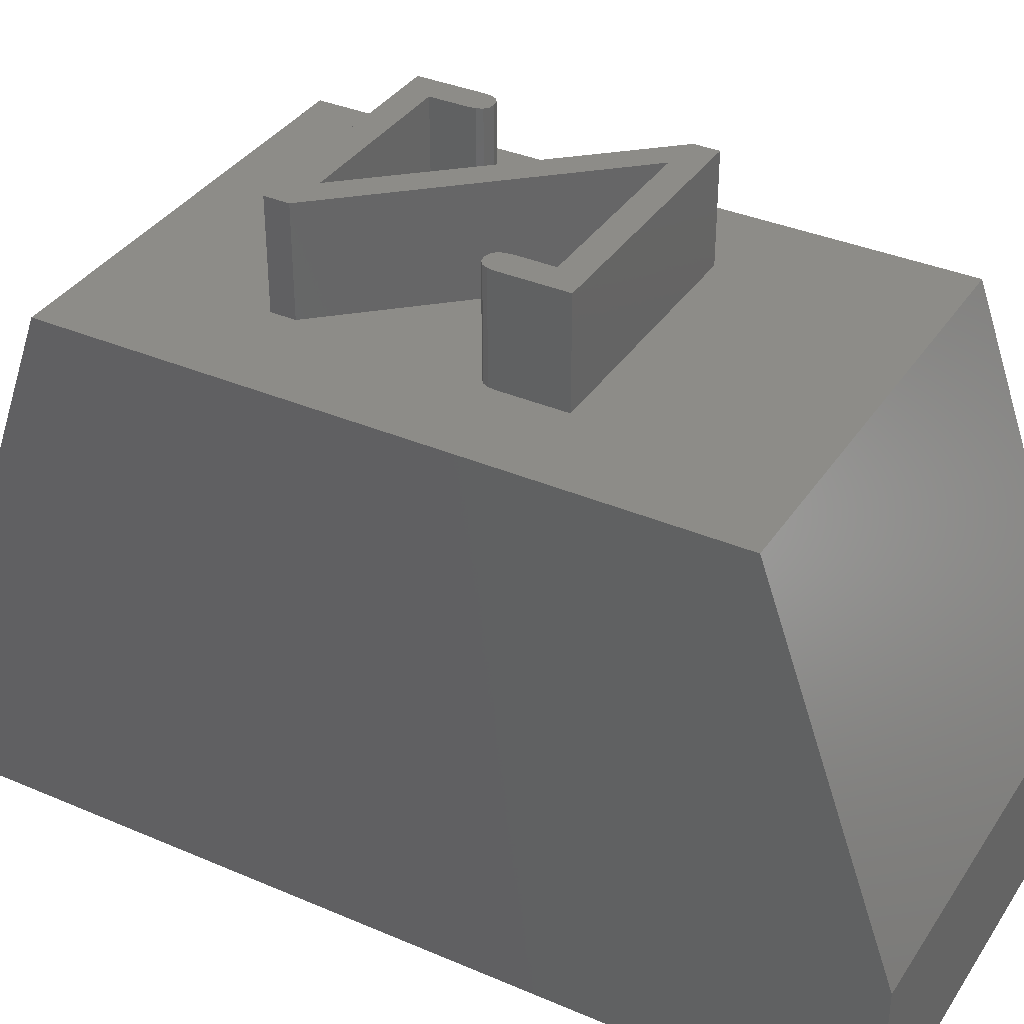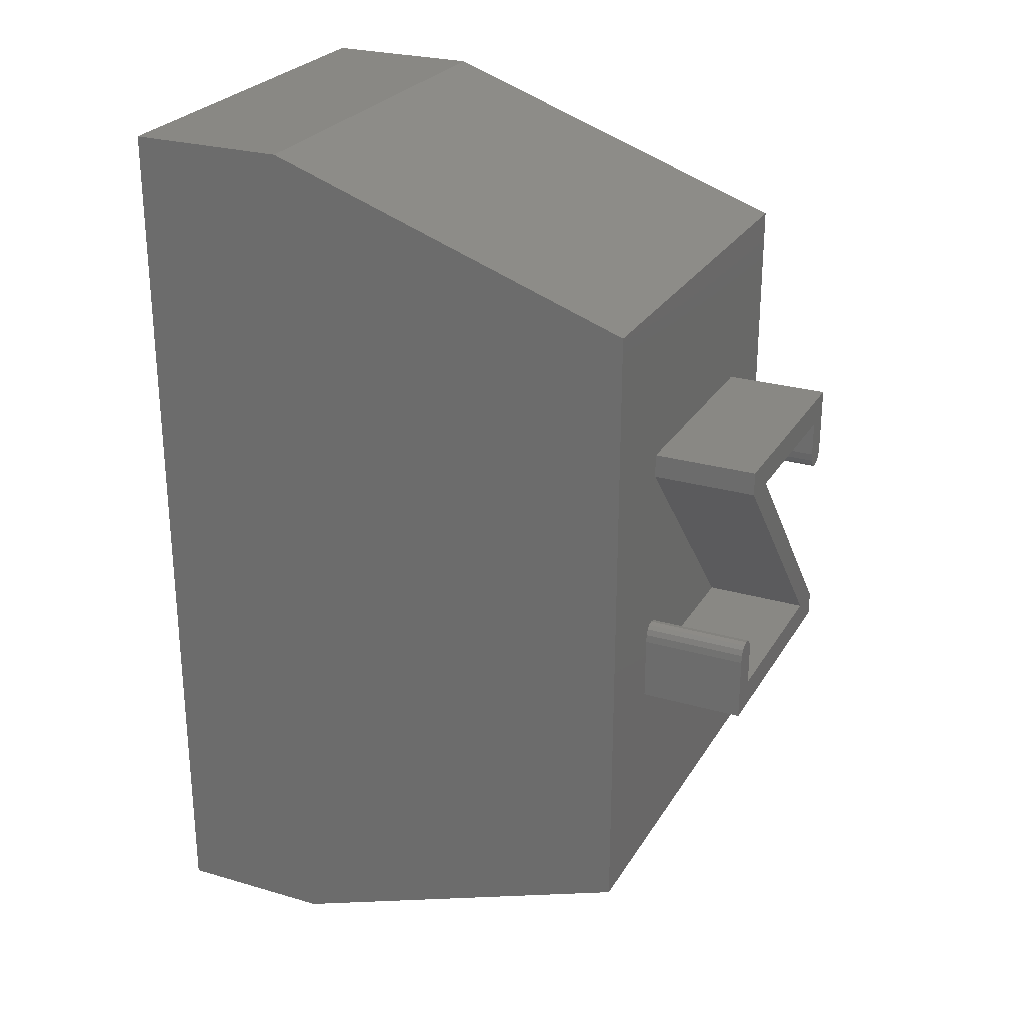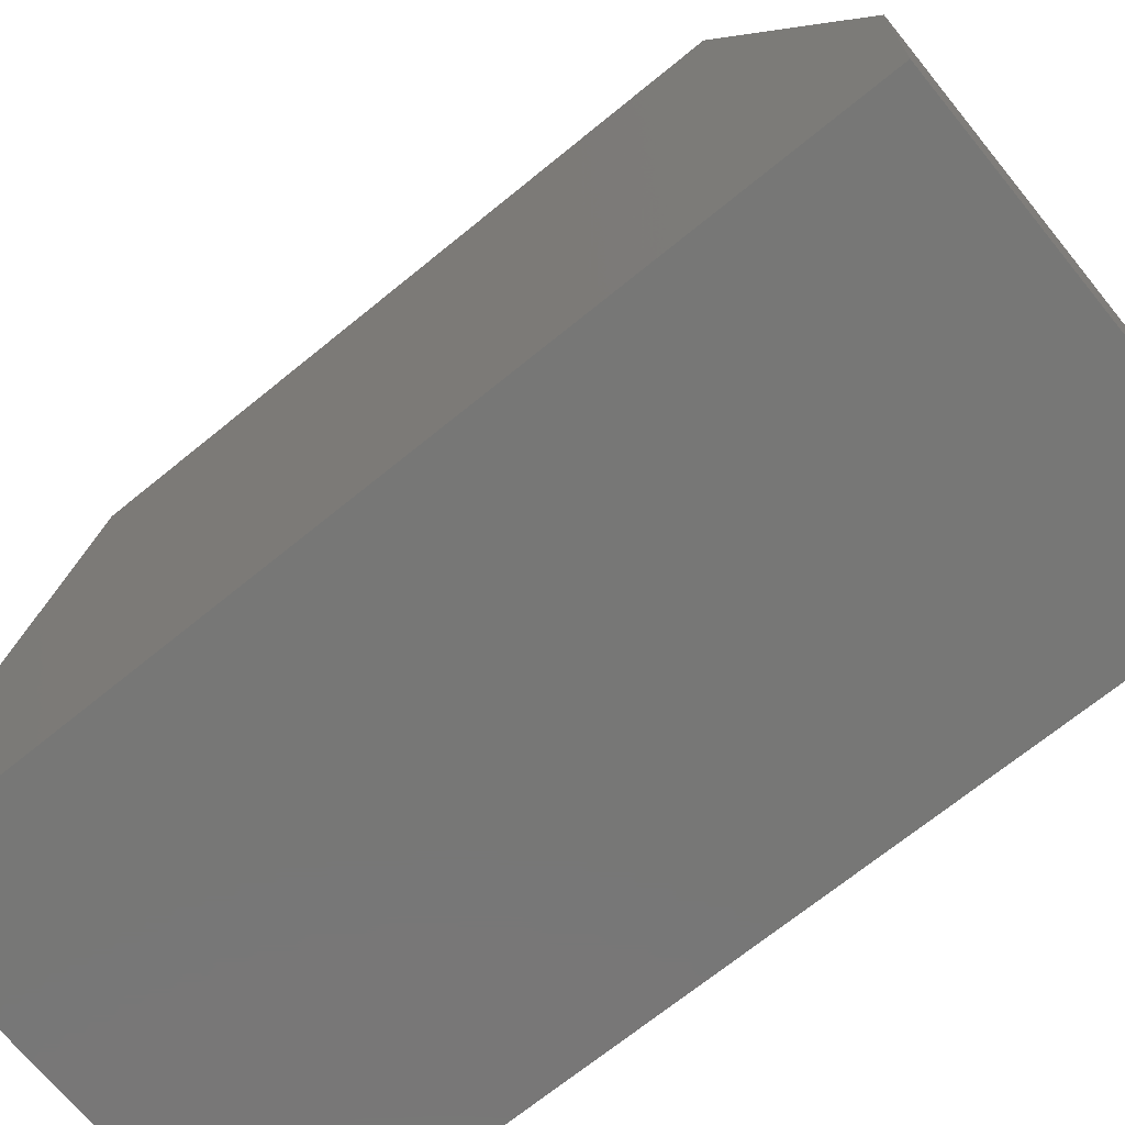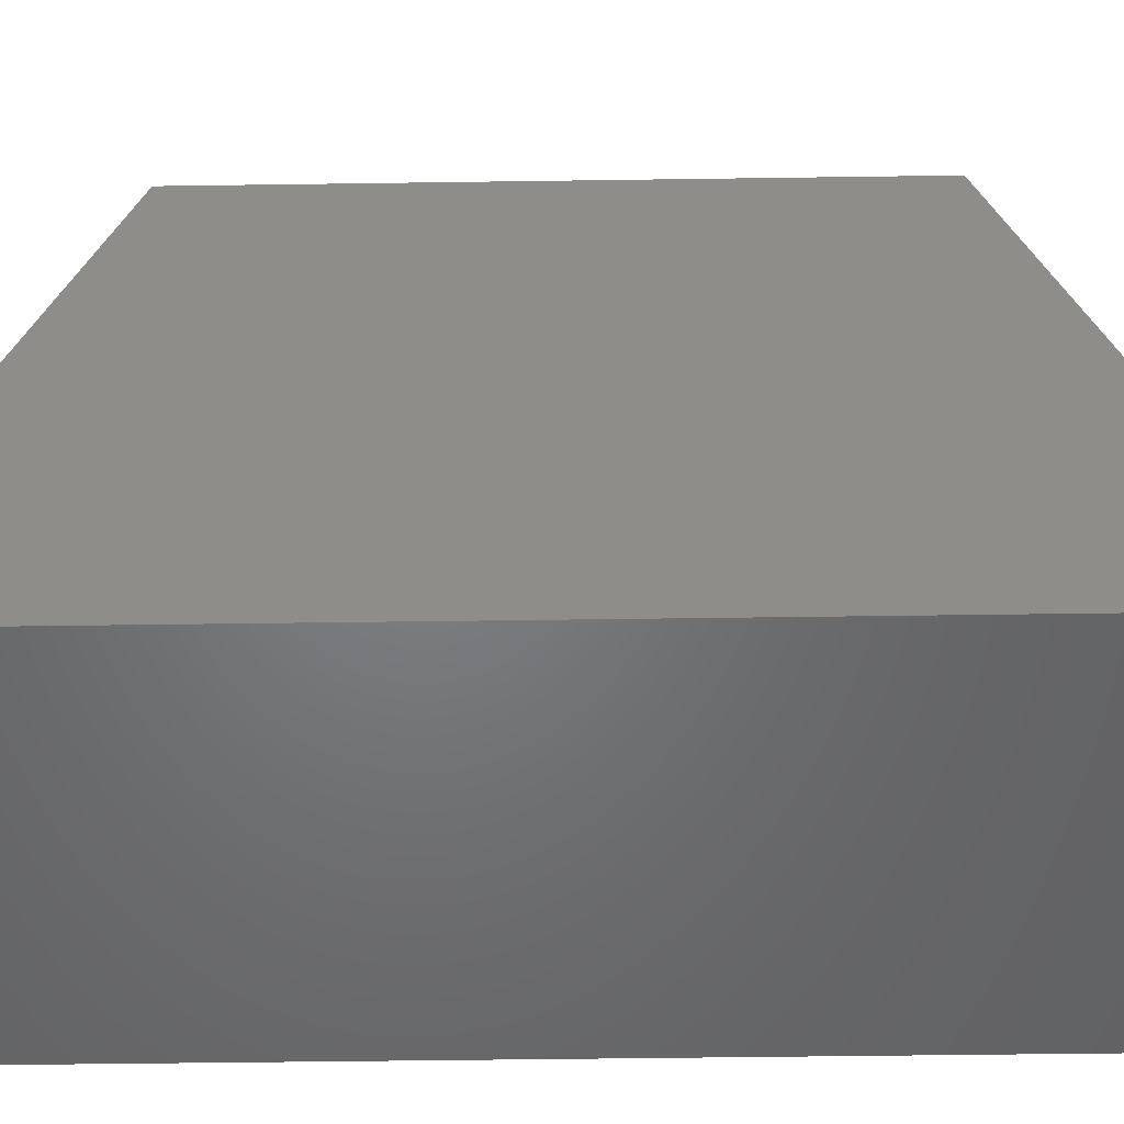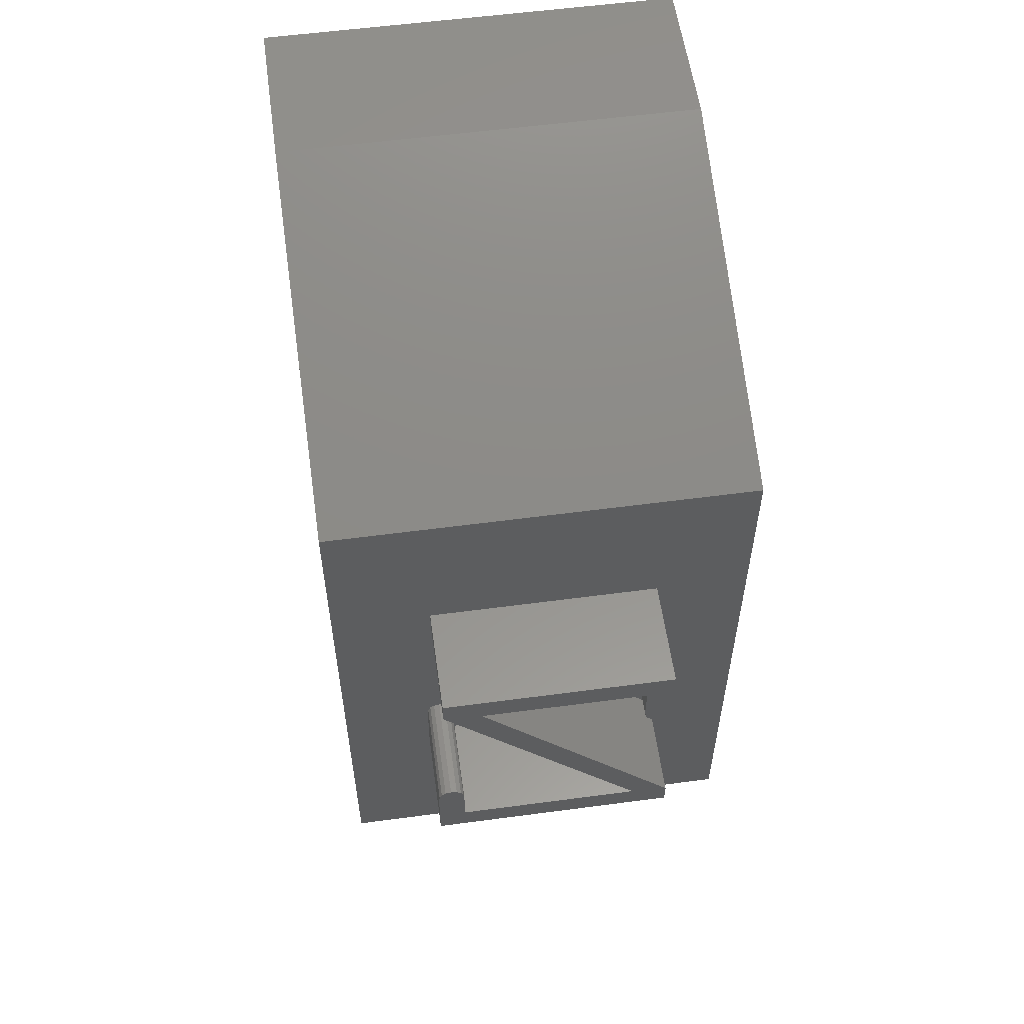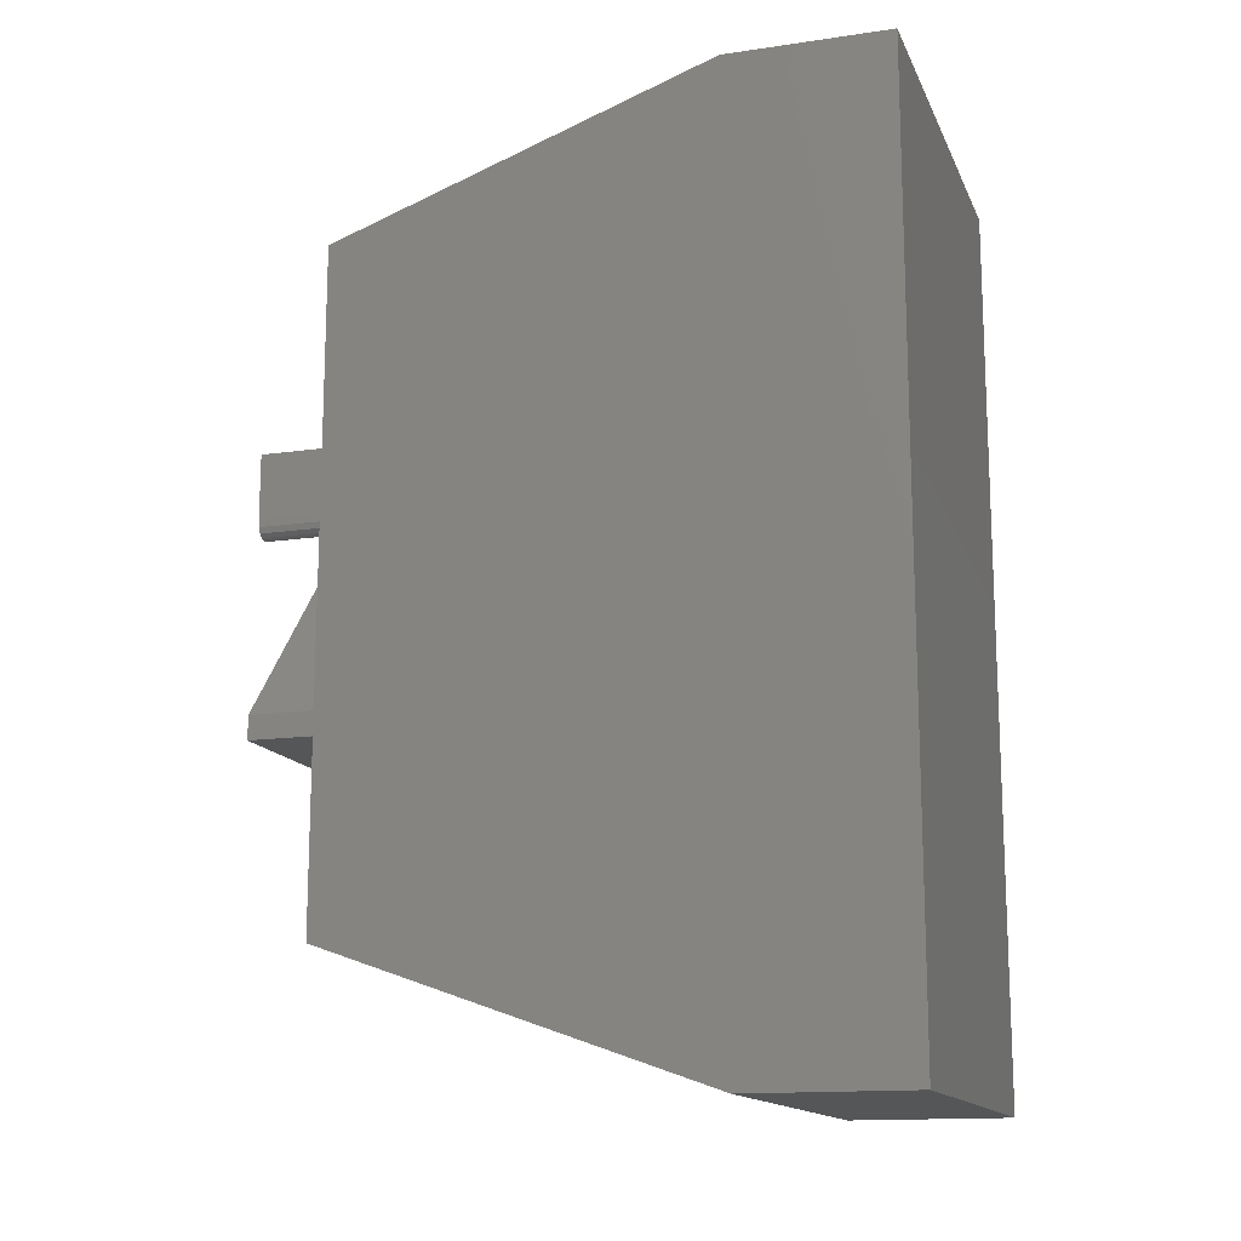
<metadata>
{"format":"stl","ext":"stl","renderer":"f3d","projection":"perspective","resolution":1024,"background":"white","views":[{"elev":36.1,"azim":-60.7,"up":"+Z"},{"elev":26.0,"azim":-65.3,"up":"+Y"},{"elev":-69.8,"azim":129.2,"up":"+Z"},{"elev":-50.7,"azim":-89.1,"up":"+Z"},{"elev":57.1,"azim":-7.9,"up":"+Y"},{"elev":-14.5,"azim":107.6,"up":"+Y"}]}
</metadata>
<code>
# stl→obj: 68 verts, 132 faces
v -2.262 10.95 10
v -5.4 10.95 10
v -2.262 10.27 10
v 0 14.5 10
v -1.637 6.7 10
v 0 2.5 10
v -1.75 10.27 10
v -1.75 11.46 10
v -6.125 11.46 10
v -8 14.5 10
v -6.125 11.01 10
v -6.25 7.715 10
v -6.171 7.778 10
v -6.296 7.61 10
v -8 2.5 10
v -6.312 7.462 10
v -1.637 6.25 10
v -6.312 6.25 10
v -1.766 10.12 10
v -1.815 10.01 10
v -1.898 9.952 10
v -2.012 9.931 10
v -2.122 9.952 10
v -2.2 10.01 10
v -2.247 10.12 10
v -2.337 6.763 10
v -5.816 7.61 10
v -5.8 7.462 10
v -5.865 7.715 10
v -5.947 7.778 10
v -6.062 7.799 10
v -5.8 6.763 10
v -8 0 3
v -8 17 3
v -8 17 0
v -8 0 0
v 0 17 0
v 0 17 3
v 0 0 0
v 0 0 3
v -6.312 7.462 11.99
v -5.8 7.462 11.99
v -5.816 7.61 11.99
v -2.262 10.95 11.99
v -1.75 10.27 11.99
v -1.75 11.46 11.99
v -2.262 10.27 11.99
v -1.766 10.12 11.99
v -2.247 10.12 11.99
v -2.012 9.931 11.99
v -1.815 10.01 11.99
v -1.898 9.952 11.99
v -2.2 10.01 11.99
v -5.4 10.95 11.99
v -6.125 11.46 11.99
v -2.122 9.952 11.99
v -1.637 6.7 11.99
v -2.337 6.763 11.99
v -1.637 6.25 11.99
v -6.125 11.01 11.99
v -6.312 6.25 11.99
v -5.8 6.763 11.99
v -6.062 7.799 11.99
v -5.865 7.715 11.99
v -5.947 7.778 11.99
v -6.296 7.61 11.99
v -6.25 7.715 11.99
v -6.171 7.778 11.99
f 1 2 3
f 4 5 6
f 7 4 8
f 4 9 8
f 10 11 9
f 11 12 13
f 11 14 12
f 11 10 14
f 15 16 10
f 14 10 16
f 10 9 4
f 17 6 5
f 18 6 17
f 18 15 6
f 16 15 18
f 19 4 7
f 4 19 5
f 20 5 19
f 21 5 20
f 22 5 21
f 23 5 22
f 24 5 23
f 2 24 25
f 24 2 5
f 2 25 3
f 26 27 28
f 26 29 27
f 11 29 26
f 29 11 30
f 11 31 30
f 31 11 13
f 26 28 32
f 33 34 35
f 34 33 10
f 33 35 36
f 10 33 15
f 37 34 38
f 34 37 35
f 36 37 39
f 37 36 35
f 40 38 4
f 40 4 6
f 38 40 37
f 37 40 39
f 33 6 15
f 6 33 40
f 36 40 33
f 40 36 39
f 38 10 4
f 10 38 34
f 41 42 43
f 44 45 46
f 47 45 44
f 45 47 48
f 49 48 47
f 50 48 49
f 51 50 52
f 53 50 49
f 48 50 51
f 46 54 44
f 54 46 55
f 50 53 56
f 57 58 59
f 54 58 57
f 60 54 55
f 54 60 58
f 61 58 62
f 63 43 64
f 63 64 65
f 43 63 66
f 67 63 68
f 63 67 66
f 43 66 41
f 42 41 62
f 58 61 59
f 61 62 41
f 16 66 14
f 66 16 41
f 14 67 12
f 67 14 66
f 13 67 68
f 67 13 12
f 31 68 63
f 68 31 13
f 30 63 65
f 63 30 31
f 29 65 64
f 65 29 30
f 43 29 64
f 29 43 27
f 42 27 43
f 27 42 28
f 62 28 42
f 28 62 32
f 26 62 58
f 62 26 32
f 26 60 11
f 60 26 58
f 11 55 9
f 55 11 60
f 8 55 46
f 55 8 9
f 45 8 46
f 8 45 7
f 48 7 45
f 7 48 19
f 51 19 48
f 19 51 20
f 21 51 52
f 51 21 20
f 22 52 50
f 52 22 21
f 23 50 56
f 50 23 22
f 24 56 53
f 56 24 23
f 24 49 25
f 49 24 53
f 25 47 3
f 47 25 49
f 3 44 1
f 44 3 47
f 2 44 54
f 44 2 1
f 57 2 54
f 2 57 5
f 59 5 57
f 5 59 17
f 18 59 61
f 59 18 17
f 18 41 16
f 41 18 61

</code>
